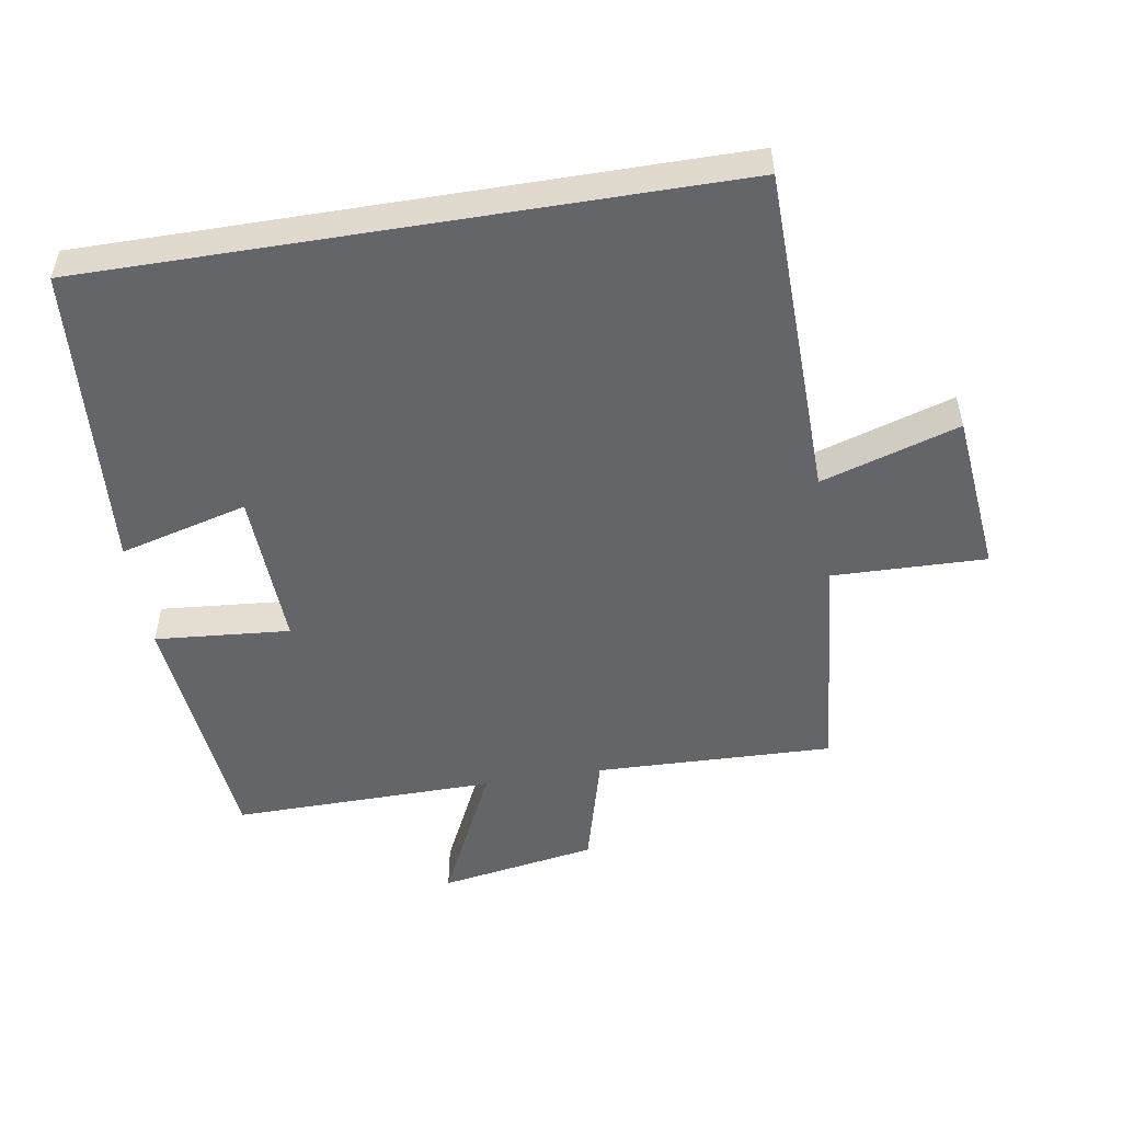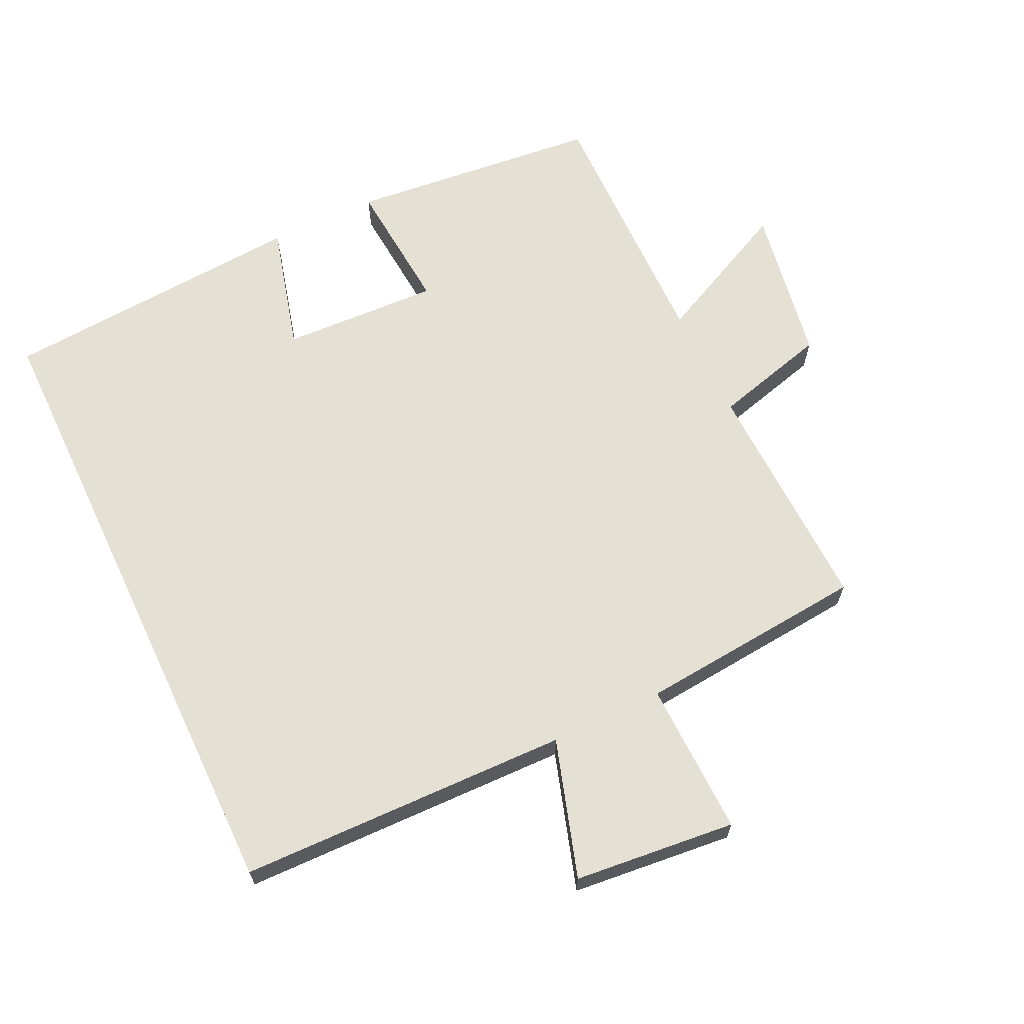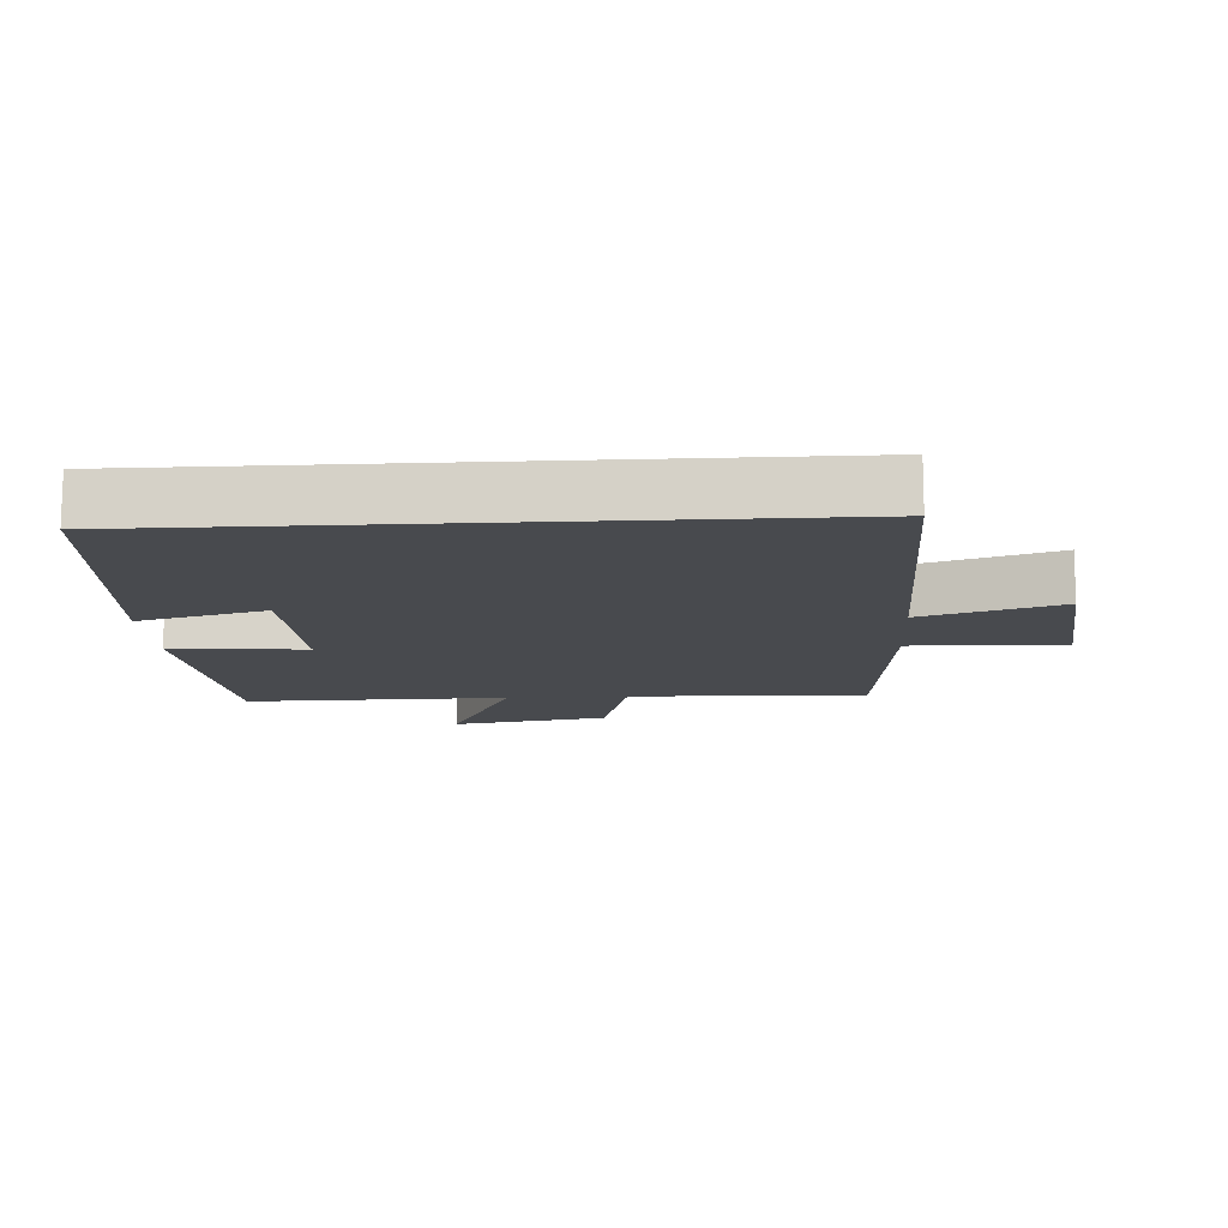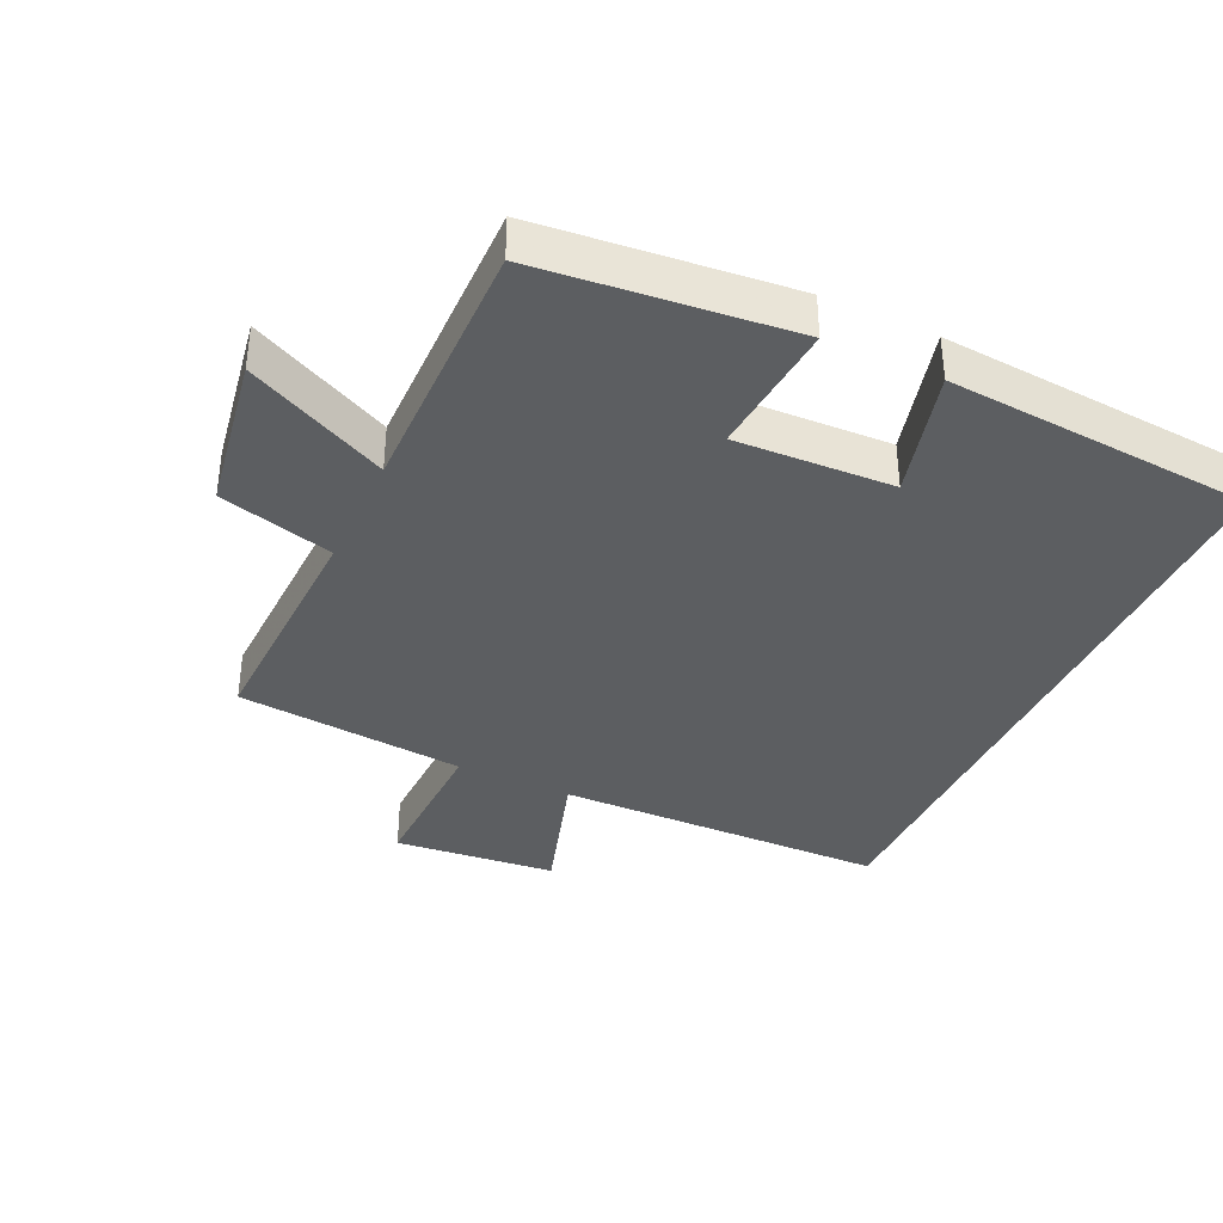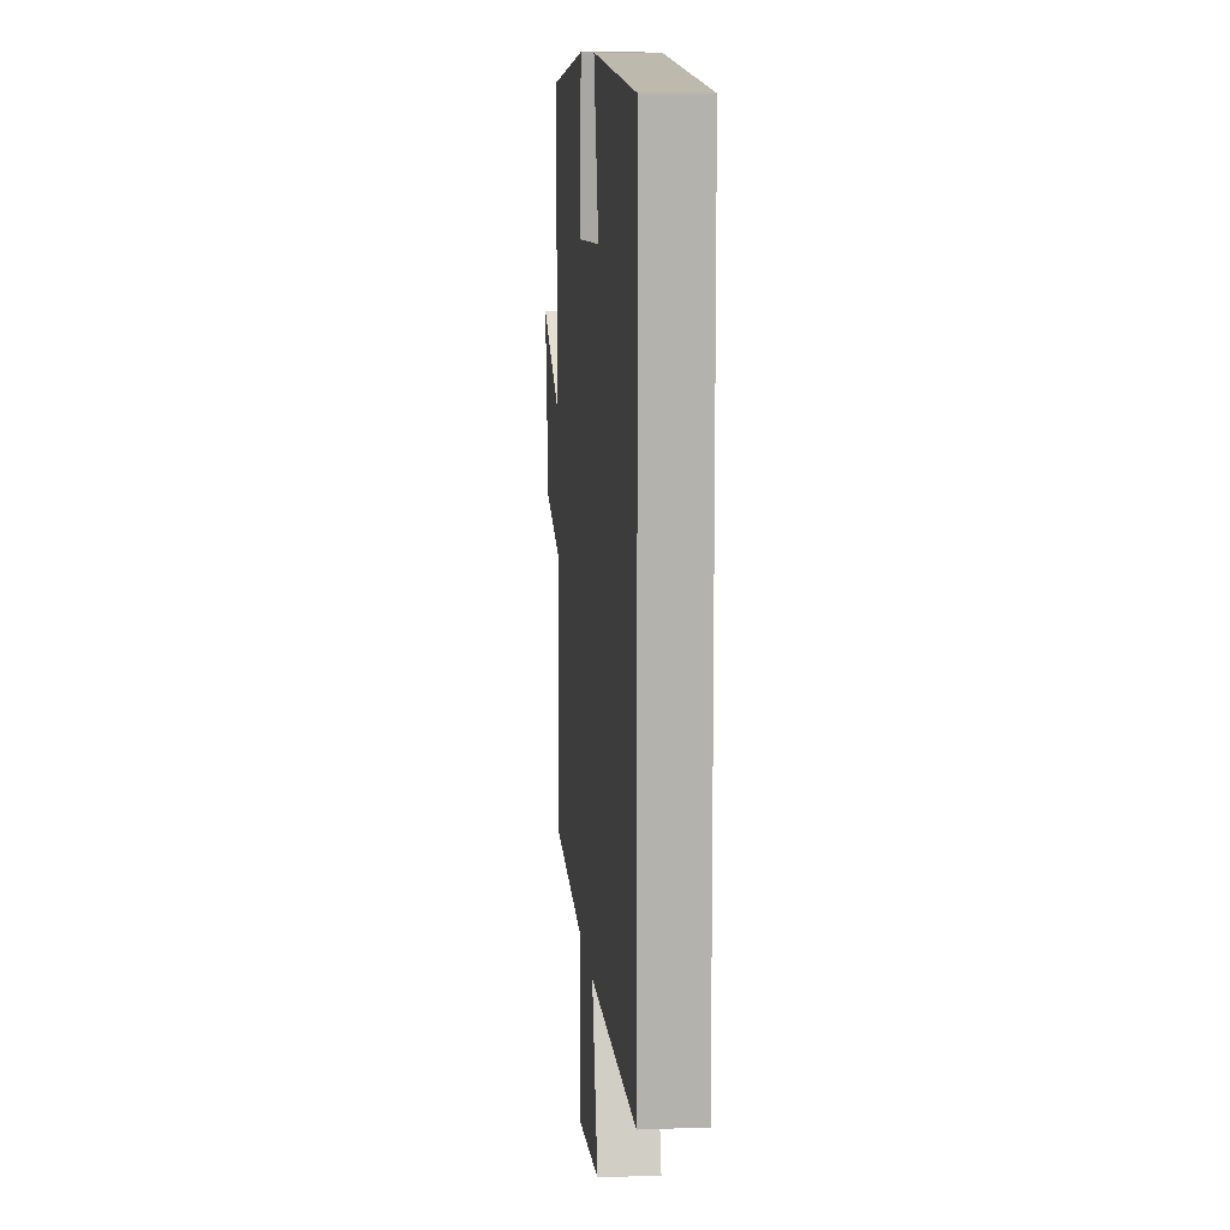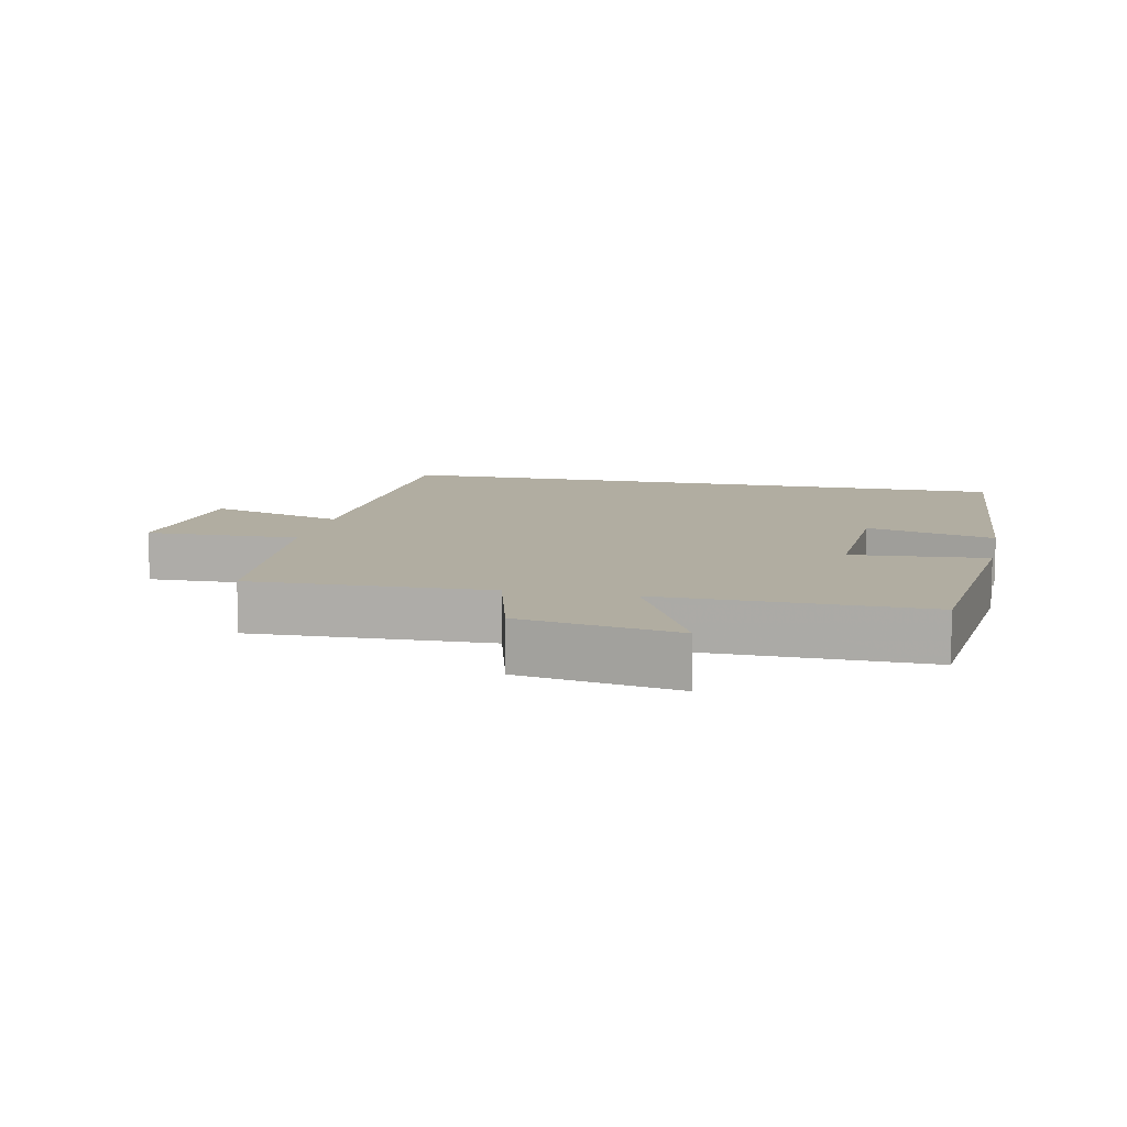
<metadata>
{"format":"obj","ext":"obj","renderer":"f3d","projection":"perspective","resolution":1024,"background":"white","views":[{"elev":-51.4,"azim":99.3,"up":"+Y"},{"elev":65.4,"azim":154.6,"up":"+Y"},{"elev":-13.0,"azim":93.4,"up":"+Y"},{"elev":-37.3,"azim":-25.0,"up":"+Y"},{"elev":10.8,"azim":84.8,"up":"+Z"},{"elev":10.3,"azim":-77.9,"up":"+Y"}]}
</metadata>
<code>
v -0.511 0.07 -0.468
v -0.5 0.07 -0.112
v -0.671 0.07 -0.066
v -0.711 0.07 0.17
v -0.5 0.07 0.068
v -0.505 0.07 0.462
v -0.127 0.07 0.5
v -0.144 0.07 0.298
v 0.092 0.07 0.308
v 0.041 0.07 0.5
v 0.5 0.07 0.466
v 0.5 0.07 -0.49
v 0.004 0.07 -0.5
v 0.068 0.07 -0.706
v -0.174 0.07 -0.73
v -0.168 0.07 -0.5
v -0.511 0 -0.468
v -0.5 0 -0.112
v -0.671 0 -0.066
v -0.711 0 0.17
v -0.5 0 0.068
v -0.505 0 0.462
v -0.127 0 0.5
v -0.144 0 0.298
v 0.092 0 0.308
v 0.041 0 0.5
v 0.5 0 0.466
v 0.5 0 -0.49
v 0.004 0 -0.5
v 0.068 0 -0.706
v -0.174 0 -0.73
v -0.168 0 -0.5
f 13 14 15 16
f 13 16 1 2
f 12 13 2
f 9 10 11 12
f 8 9 12 2
f 5 6 7 8
f 5 8 2 3
f 3 4 5
f 32 31 30 29
f 18 17 32 29
f 18 29 28
f 28 27 26 25
f 18 28 25 24
f 24 23 22 21
f 19 18 24 21
f 21 20 19
f 1 17 18 2
f 2 18 19 3
f 3 19 20 4
f 4 20 21 5
f 5 21 22 6
f 6 22 23 7
f 7 23 24 8
f 8 24 25 9
f 9 25 26 10
f 10 26 27 11
f 11 27 28 12
f 12 28 29 13
f 13 29 30 14
f 14 30 31 15
f 15 31 32 16
f 16 32 17 1

</code>
